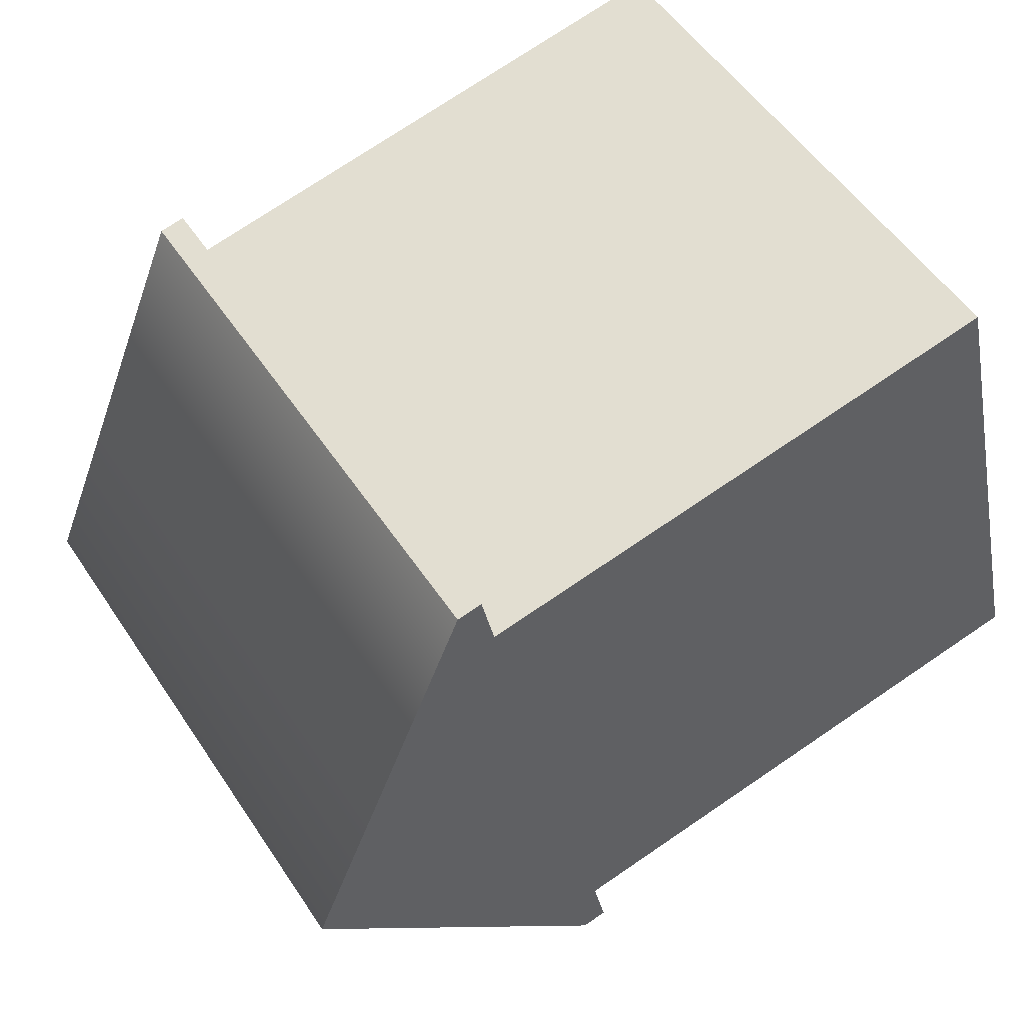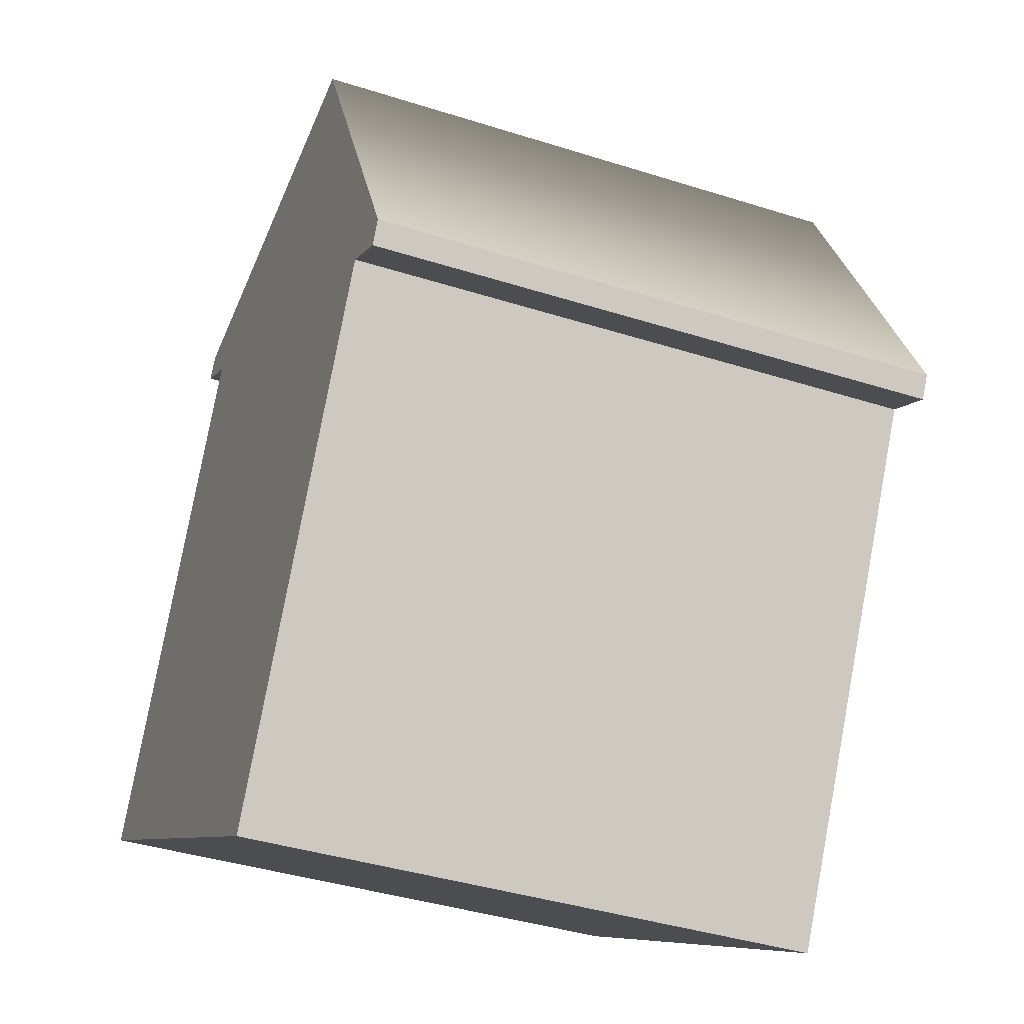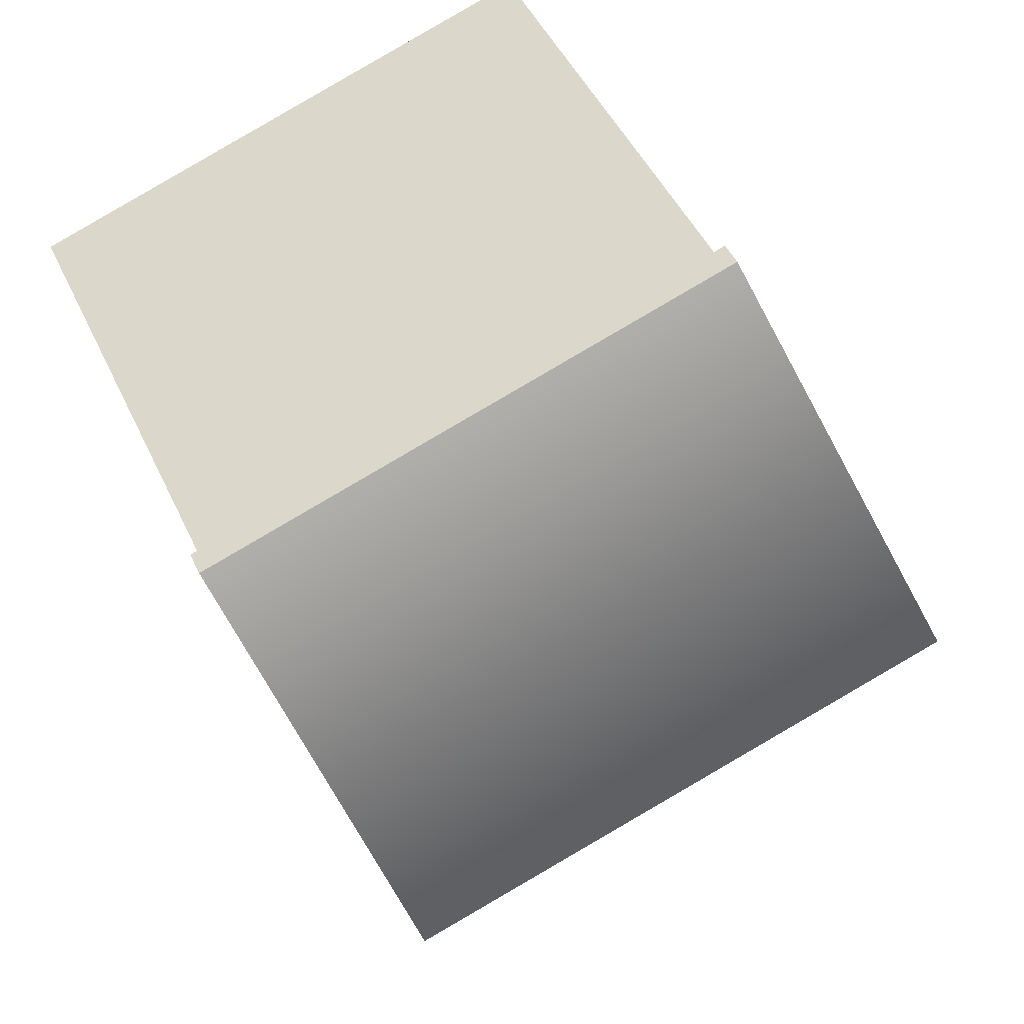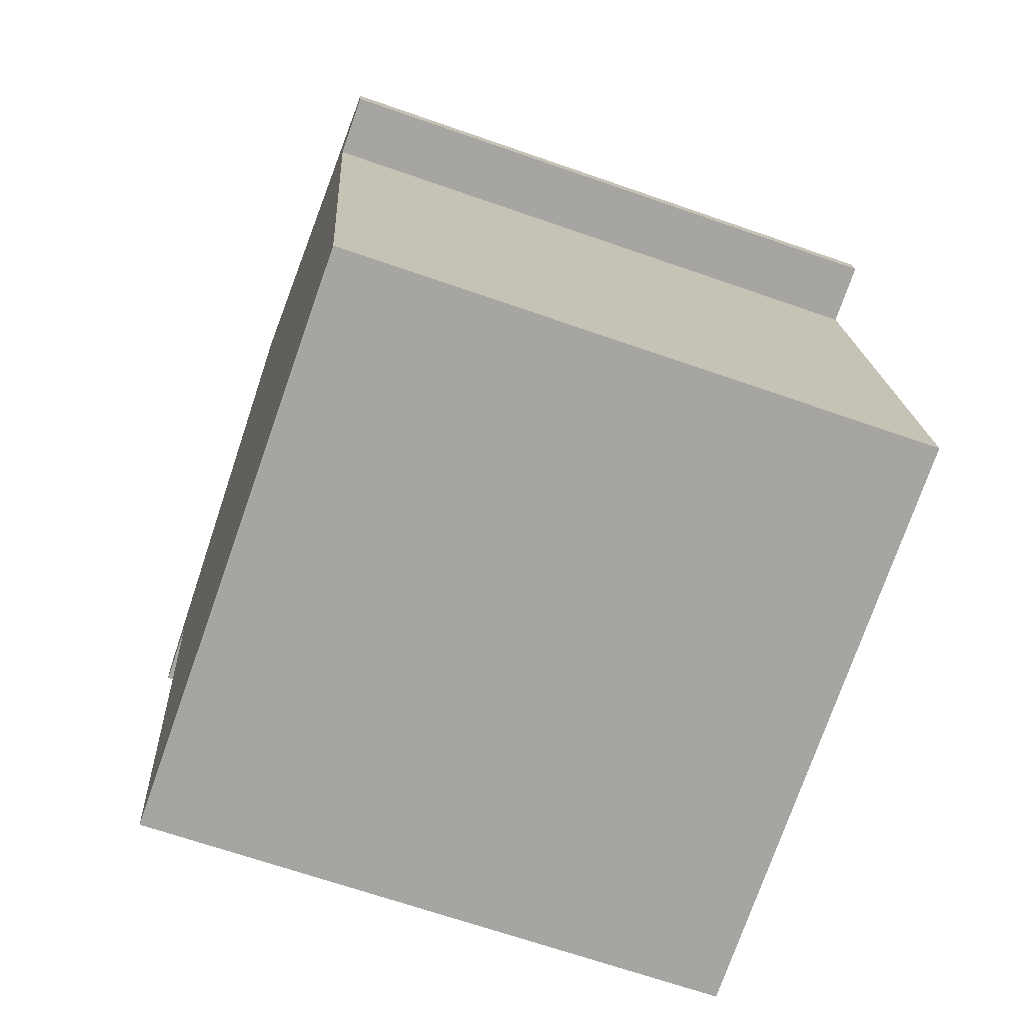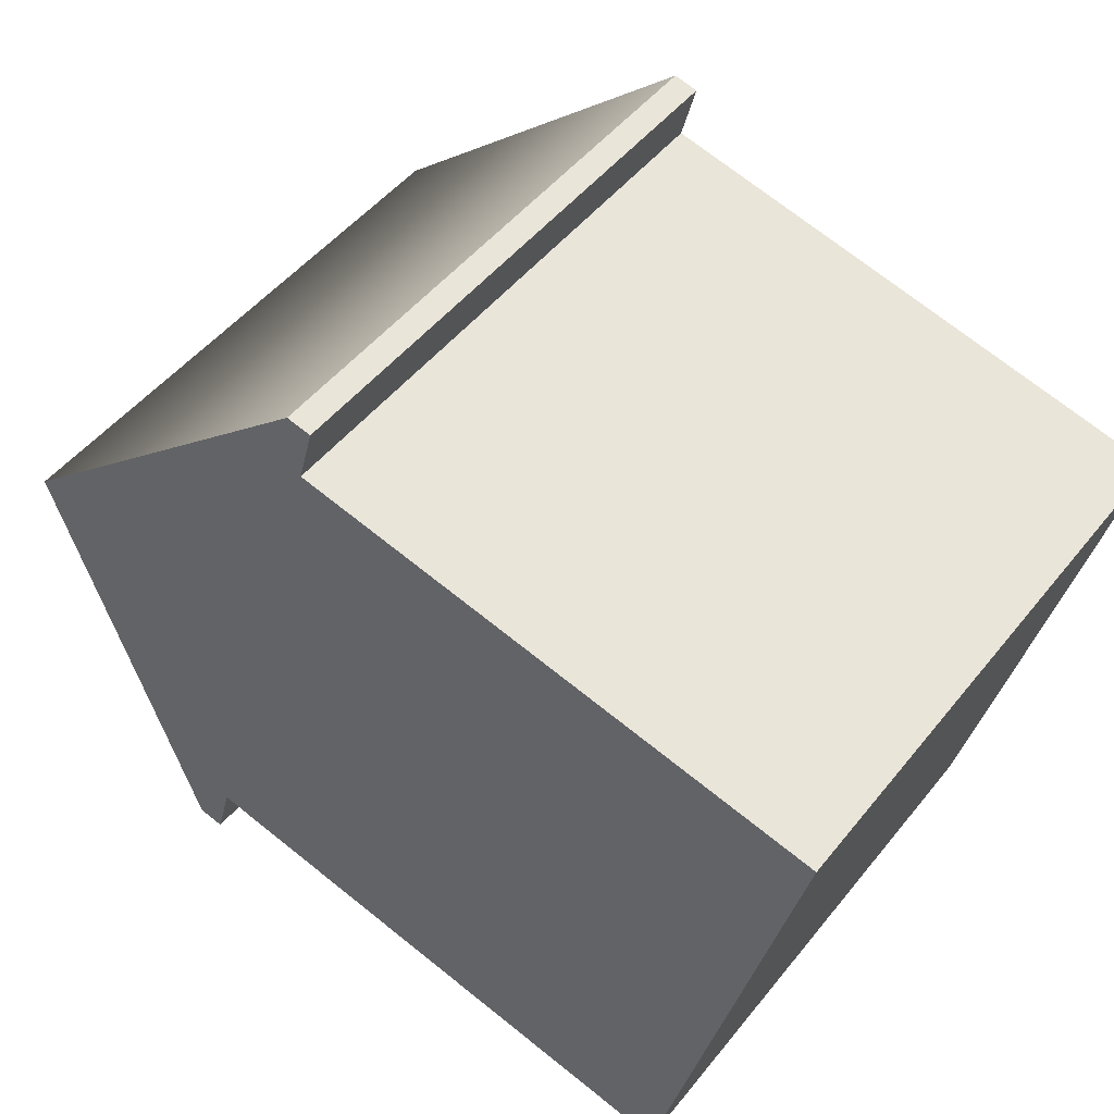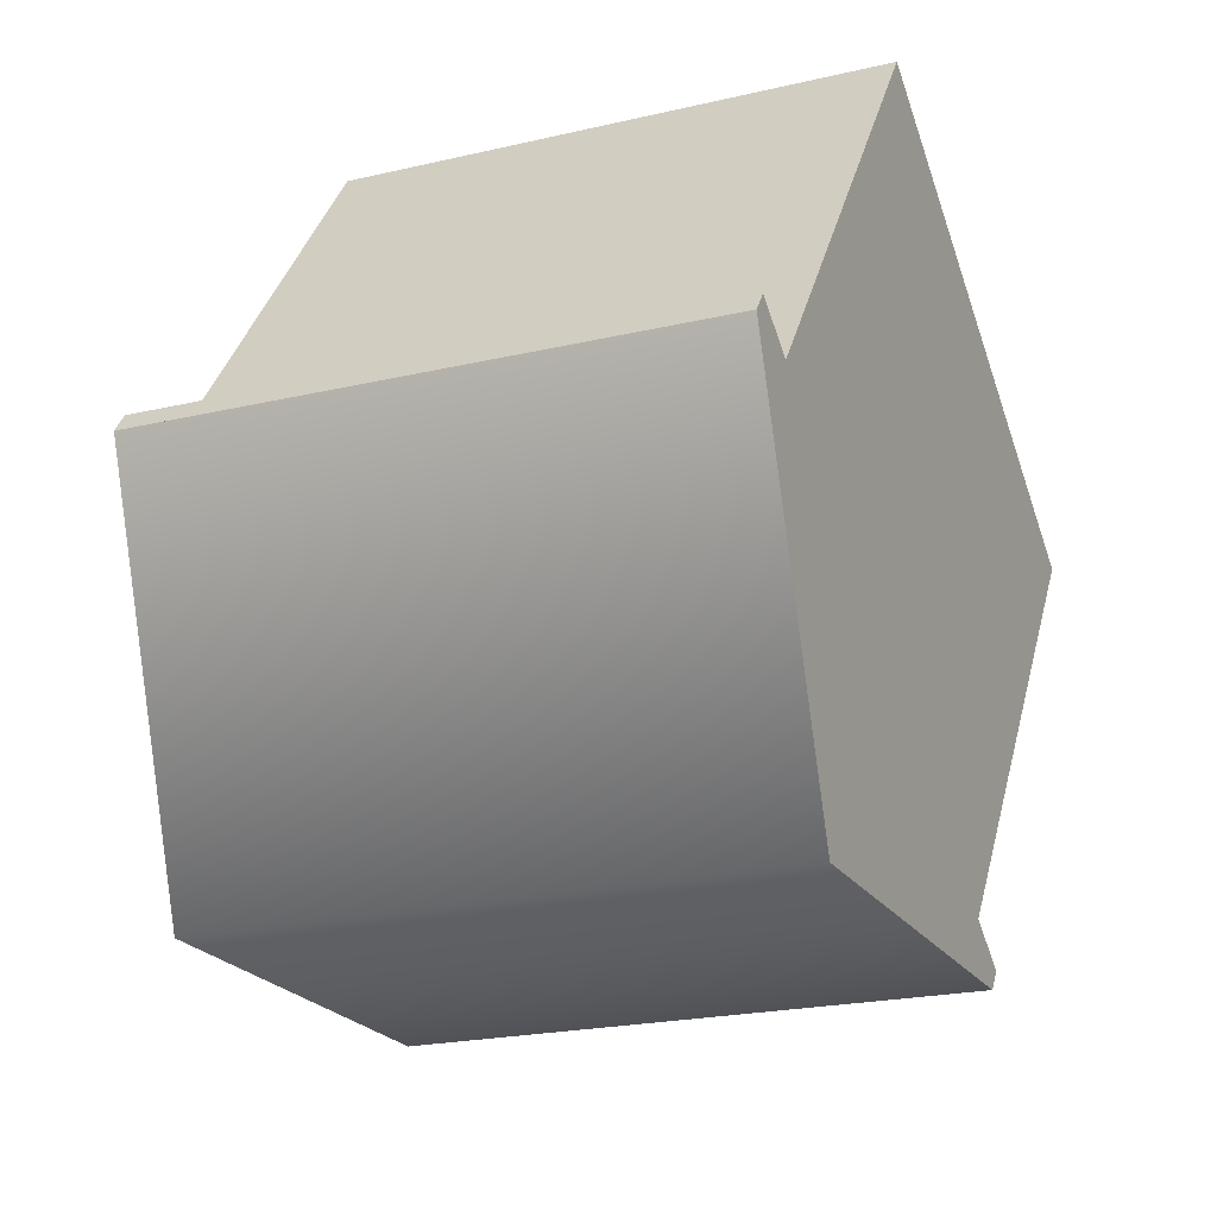
<metadata>
{"format":"obj","ext":"obj","renderer":"f3d","projection":"perspective","resolution":1024,"background":"white","views":[{"elev":73.9,"azim":-124.2,"up":"+Z"},{"elev":78.6,"azim":10.5,"up":"+Z"},{"elev":45.8,"azim":156.4,"up":"+Z"},{"elev":16.5,"azim":-2.8,"up":"+Z"},{"elev":71.4,"azim":-51.4,"up":"+Z"},{"elev":35.7,"azim":-166.5,"up":"+Z"}]}
</metadata>
<code>
g default
v 7.441 -5.838 4.068
v 3.577 -5.838 -6.95
v 7.846 5.838 5.224
v 3.172 5.838 -8.106
v -3.172 5.838 9.088
v -7.846 5.838 -4.243
v -3.577 -5.838 7.931
v -7.441 -5.838 -3.087
v 3.577 5.323 -6.95
v 7.441 5.323 4.068
v -3.577 5.323 7.931
v -7.441 5.323 -3.087
v 3.577 5.323 -6.95
v 7.441 5.323 4.068
v 3.577 5.838 -6.95
v 7.441 5.838 4.068
v -3.577 5.323 7.931
v -3.577 5.838 7.931
v -7.441 5.838 -3.087
v -7.441 5.323 -3.087
v 7.441 5.323 4.068
v -3.577 5.323 7.931
v 7.441 5.838 4.068
v -3.577 5.838 7.931
v -7.441 5.323 -3.087
v 3.577 5.323 -6.95
v -7.441 5.838 -3.087
v 3.577 5.838 -6.95
v 7.846 5.323 5.224
v -3.172 5.323 9.088
v -7.846 5.323 -4.243
v 3.172 5.323 -8.106
v -5.509 10.84 2.422
v -5.509 5.838 2.422
v -5.509 5.323 2.422
v -5.509 5.323 2.422
v -5.509 -5.838 2.422
v 5.509 -5.838 -1.441
v 5.509 5.323 -1.441
v 5.509 5.323 -1.441
v 5.509 5.838 -1.441
v 5.509 10.84 -1.441
g pCube1
f 39 10 1 38 2 9
f 3 42 33 5
f 37 7 11 36 12 8
f 7 37 38 1
f 2 8 12 9
f 7 1 10 11
f 14 40 41 16
f 30 29 3 5
f 18 34 35 17
f 32 31 6 4
f 10 39 40 14
f 42 3 16 41
f 11 10 14 17
f 3 5 18 16
f 5 33 34 18
f 36 11 17 35
f 9 12 20 13
f 6 4 15 19
f 17 14 21 22
f 14 16 23 21
f 16 18 24 23
f 18 17 22 24
f 13 20 25 26
f 20 19 27 25
f 19 15 28 27
f 15 13 26 28
f 22 21 29 30
f 21 23 3 29
f 23 24 5 3
f 24 22 30 5
f 26 25 31 32
f 25 27 6 31
f 27 28 4 6
f 28 26 32 4
f 33 6 19 34
f 35 34 19 20
f 12 36 35 20
f 38 37 8 2
f 40 39 9 13
f 41 40 13 15
f 4 42 41 15
f 33 42 4 6

</code>
